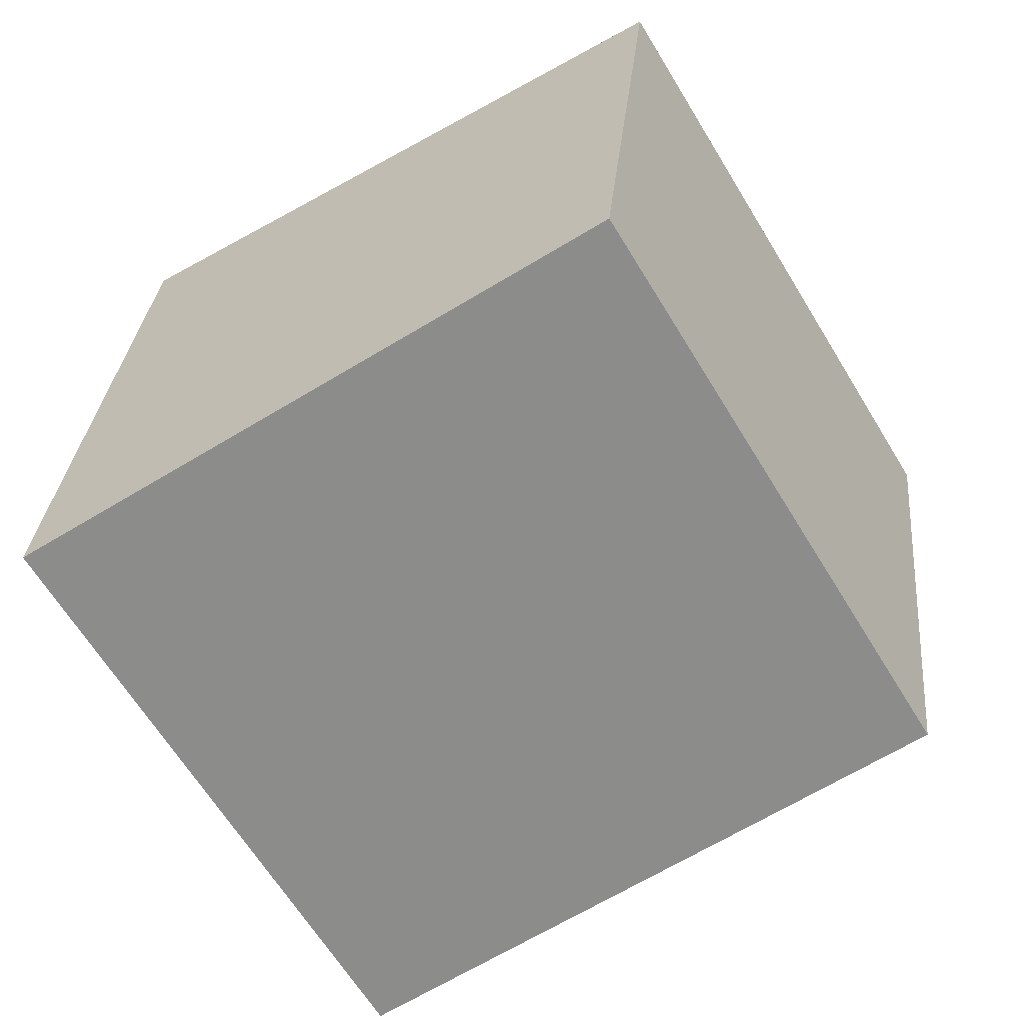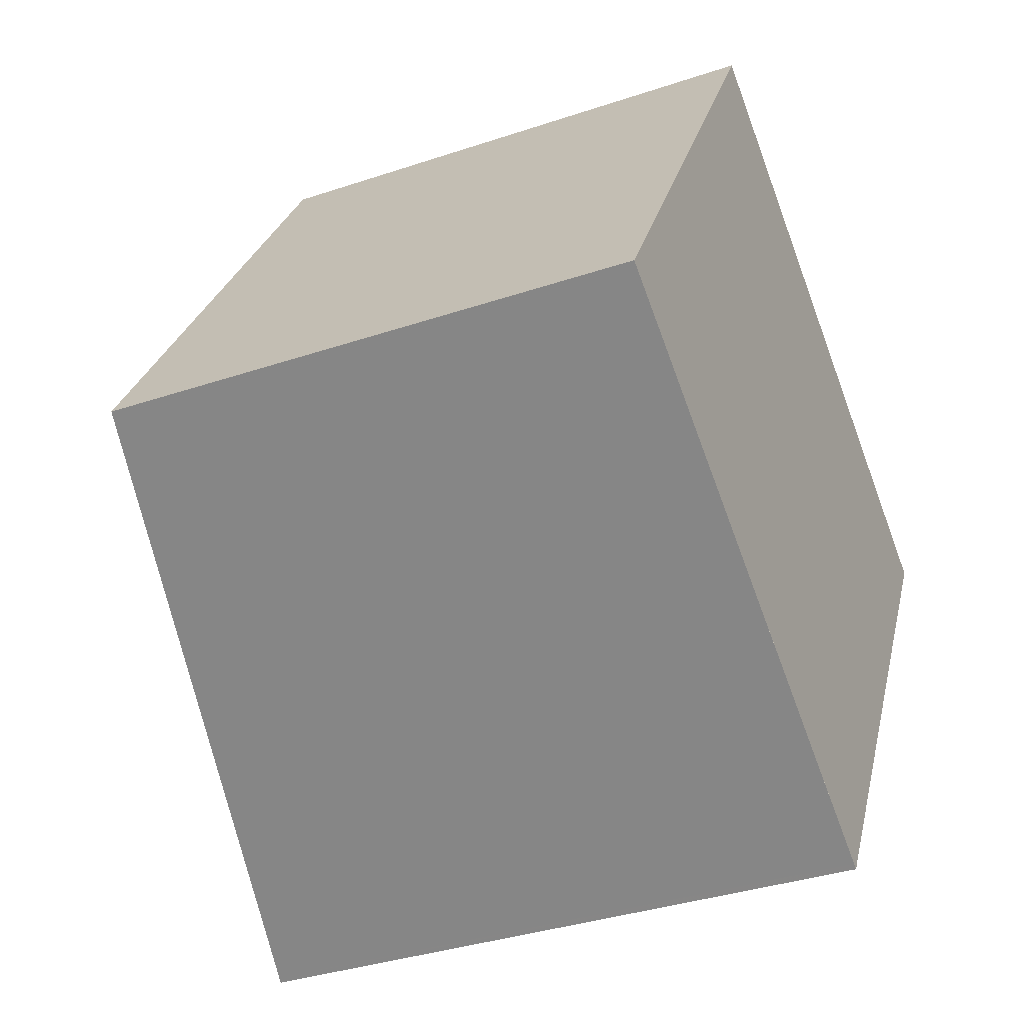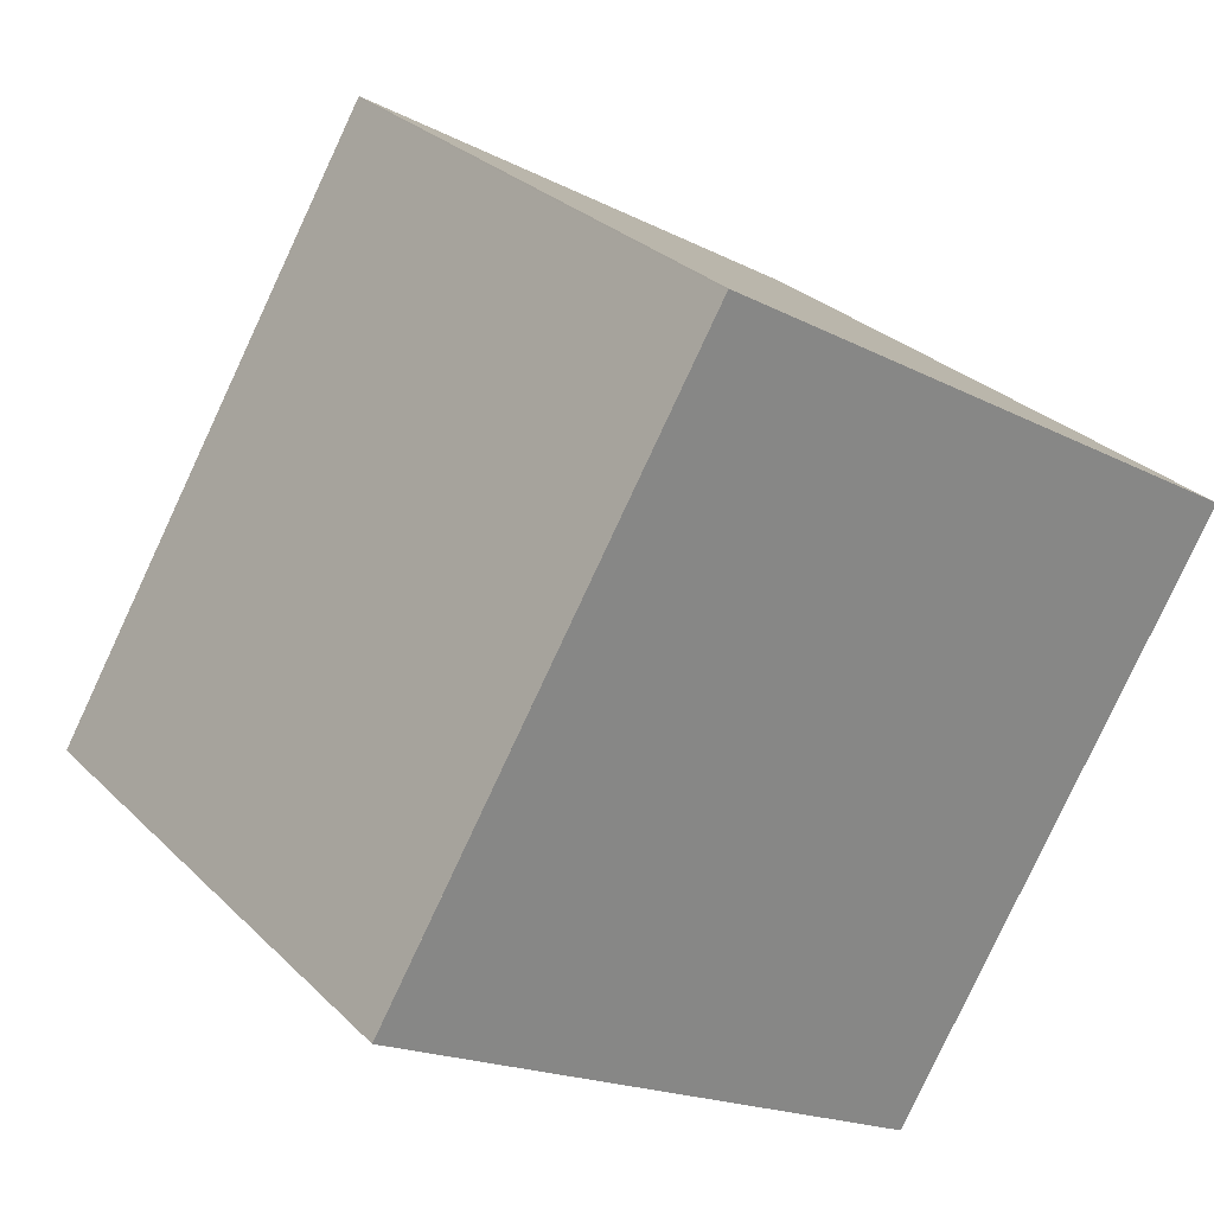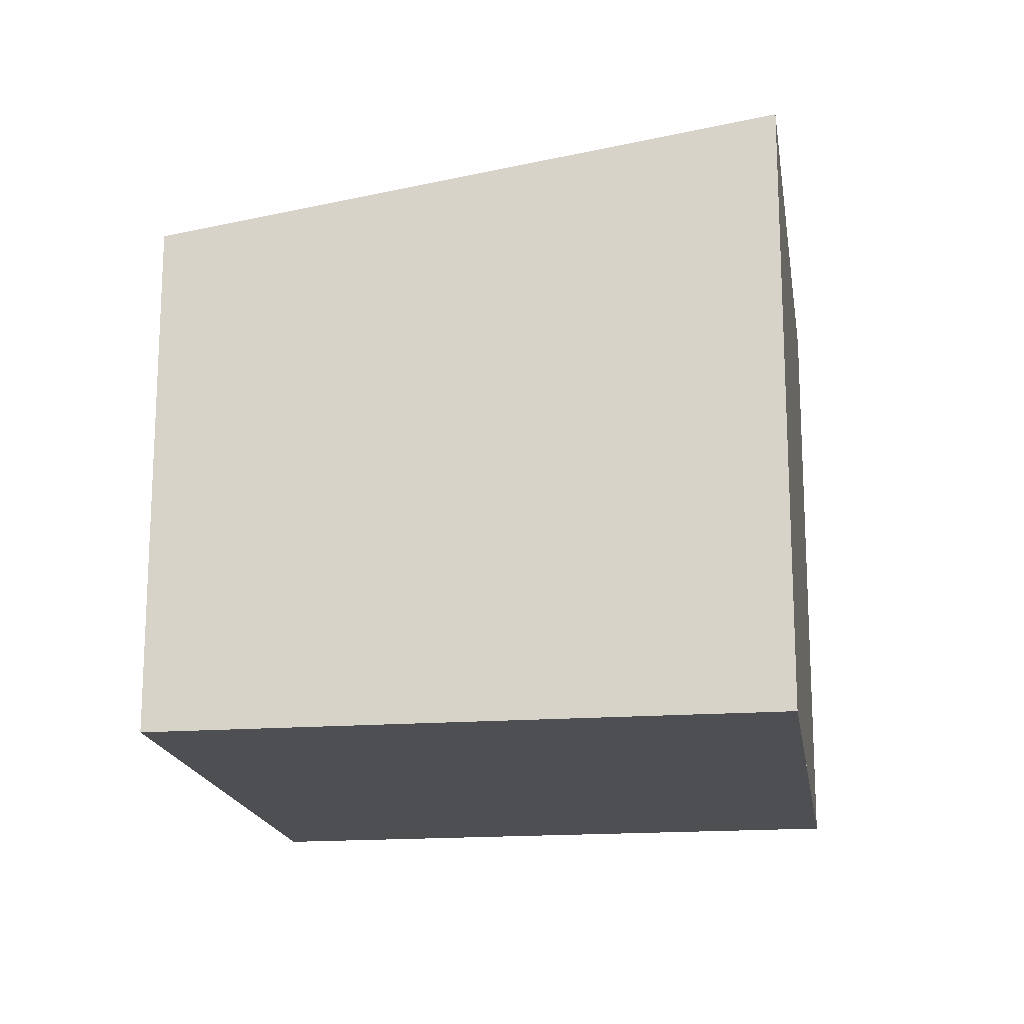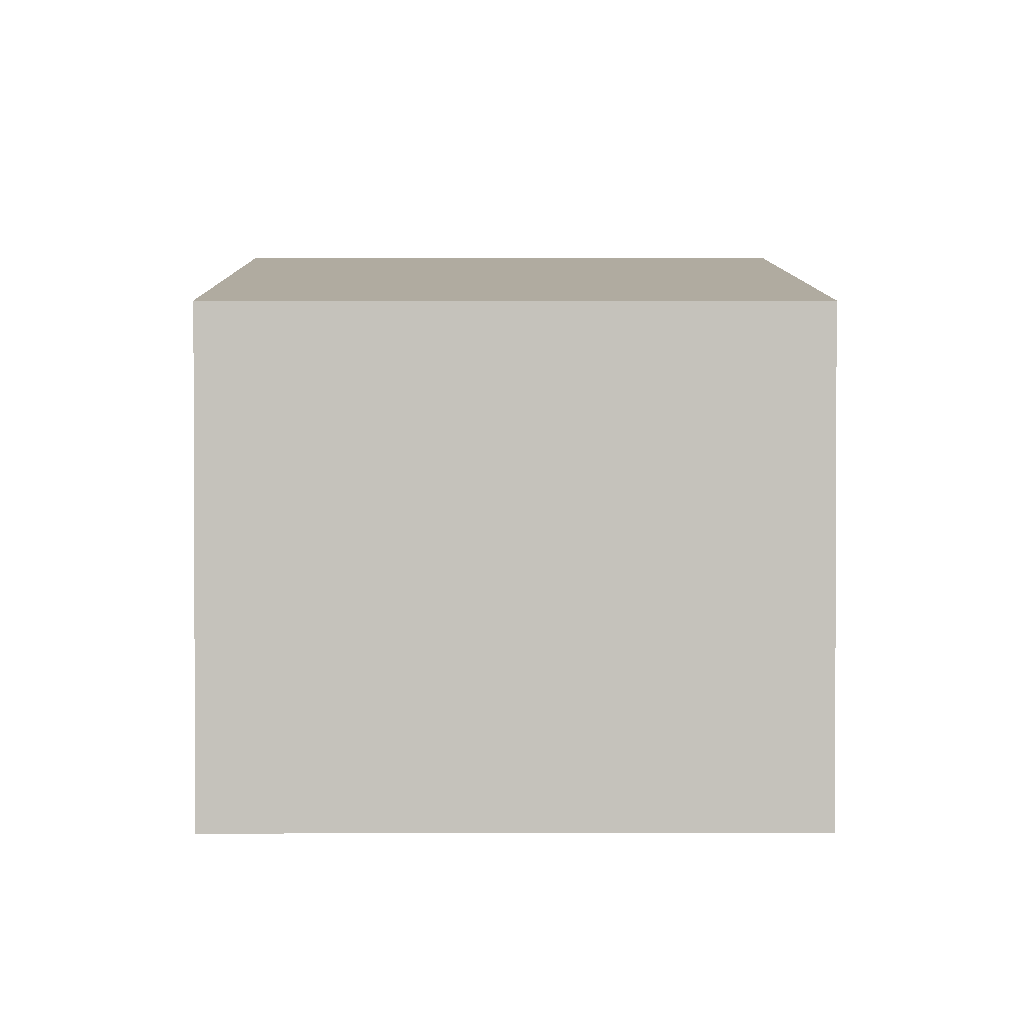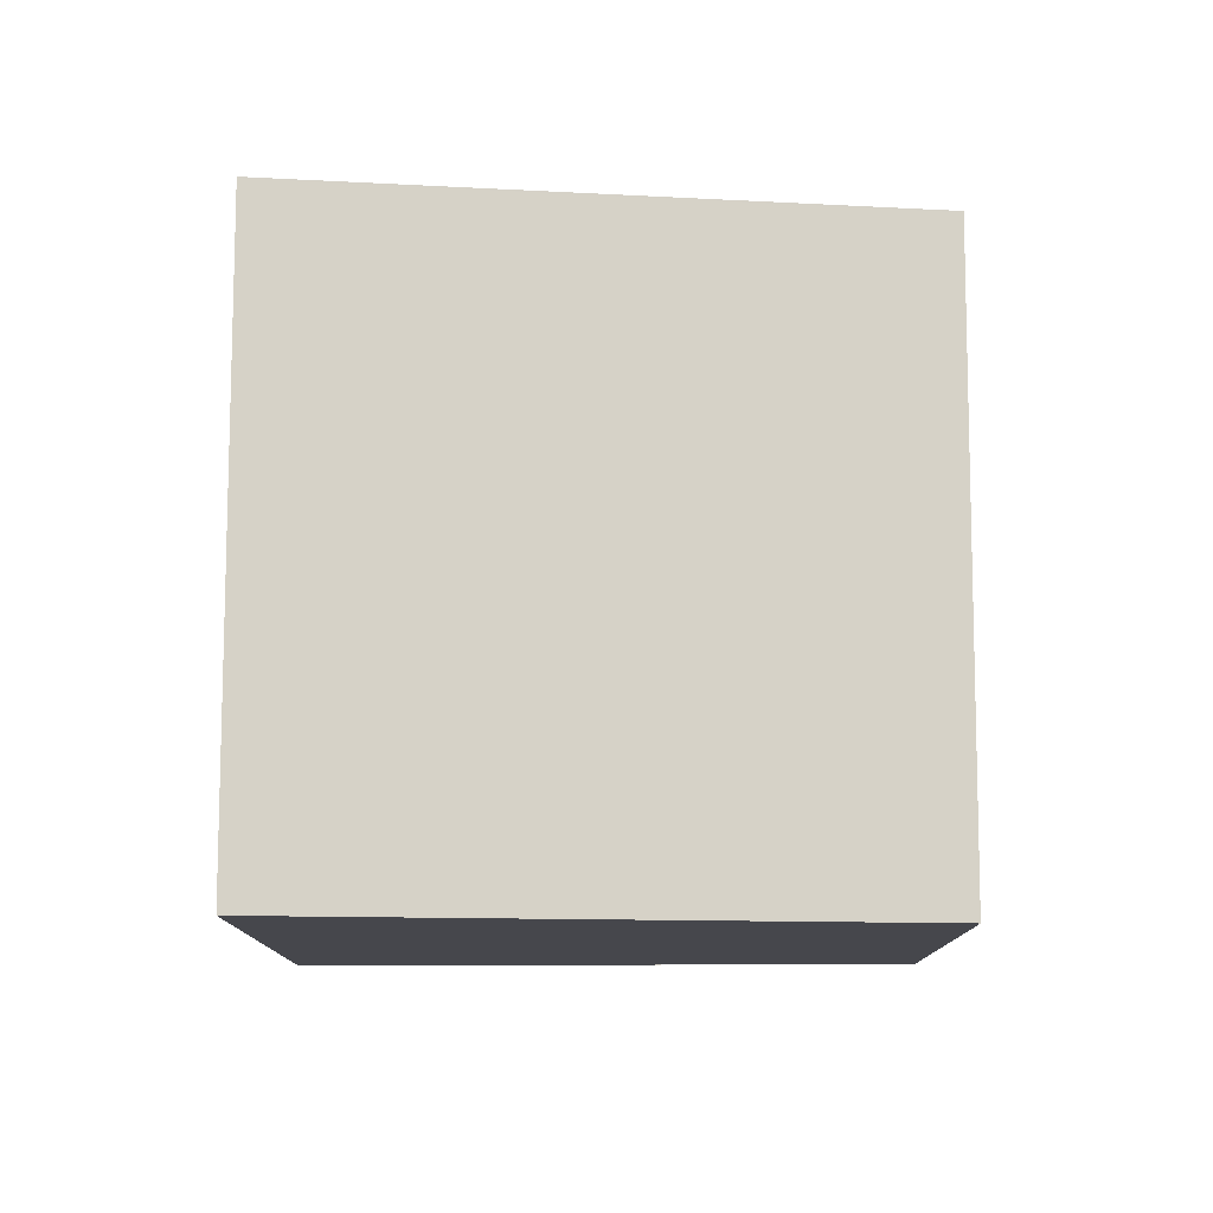
<metadata>
{"format":"obj","ext":"obj","renderer":"f3d","projection":"perspective","resolution":1024,"background":"white","views":[{"elev":30.3,"azim":5.5,"up":"+Y"},{"elev":-35.5,"azim":114.0,"up":"+Y"},{"elev":28.5,"azim":145.0,"up":"+Y"},{"elev":-17.6,"azim":-140.3,"up":"+Z"},{"elev":1.5,"azim":120.7,"up":"+Z"},{"elev":79.0,"azim":31.2,"up":"+Z"}]}
</metadata>
<code>
v 178.7 -1982 2.488
v 180.3 -1984 2.487
v 177.7 -1986 2.927
v 176.2 -1983 2.928
v 176.2 -1983 2.928
v 178.7 -1982 2.488
v 176.2 -1983 2.924
v 176.2 -1983 2.924
v 177.7 -1986 2.923
v 177.7 -1986 2.927
v 177.7 -1986 2.923
v 180.2 -1984 2.487
v 180.2 -1984 2.49
v 178.7 -1982 2.492
v 180.3 -1984 2.49
v 178.7 -1982 2.492
v 178.7 -1982 2.488
v 178.7 -1982 2.488
v 178.7 -1982 0
v 178.7 -1982 0
v 180.3 -1984 2.49
v 180.3 -1984 2.487
v 180.3 -1984 0
v 180.3 -1984 0
v 177.7 -1986 2.927
v 177.7 -1986 2.927
v 177.7 -1986 0
v 177.7 -1986 0
v 176.2 -1983 2.924
v 176.2 -1983 2.928
v 176.2 -1983 0
v 176.2 -1983 0
v 176.2 -1983 2.928
v 176.2 -1983 2.928
v 176.2 -1983 0
v 176.2 -1983 0
v 180.2 -1984 2.487
v 178.7 -1982 2.488
v 178.7 -1982 0
v 180.2 -1984 0
v 178.7 -1982 2.492
v 176.2 -1983 2.924
v 176.2 -1983 0
v 178.7 -1982 0
v 177.7 -1986 2.927
v 177.7 -1986 2.923
v 177.7 -1986 0
v 177.7 -1986 0
v 176.2 -1983 2.928
v 177.7 -1986 2.927
v 177.7 -1986 0
v 176.2 -1983 0
v 180.3 -1984 2.487
v 180.2 -1984 2.487
v 180.2 -1984 0
v 180.3 -1984 0
v 177.7 -1986 2.923
v 180.3 -1984 2.49
v 180.3 -1984 0
v 177.7 -1986 0
v 178.7 -1982 2.488
v 178.7 -1982 2.492
v 178.7 -1982 0
v 178.7 -1982 0
v 178.7 -1982 0
v 180.3 -1984 0
v 177.7 -1986 0
v 176.2 -1983 0
f 13 12 2 15
f 16 1 6 14
f 7 5 4 8
f 11 9 3 10
f 10 5 7 11
f 14 6 12 13
f 13 11 7 14
f 15 9 11 13
f 14 7 8 16
f 18 19 20 17
f 22 23 24 21
f 26 27 28 25
f 30 31 32 29
f 34 35 36 33
f 38 39 40 37
f 42 43 44 41
f 46 47 48 45
f 50 51 52 49
f 54 55 56 53
f 58 59 60 57
f 62 63 64 61
f 66 67 68 65

</code>
